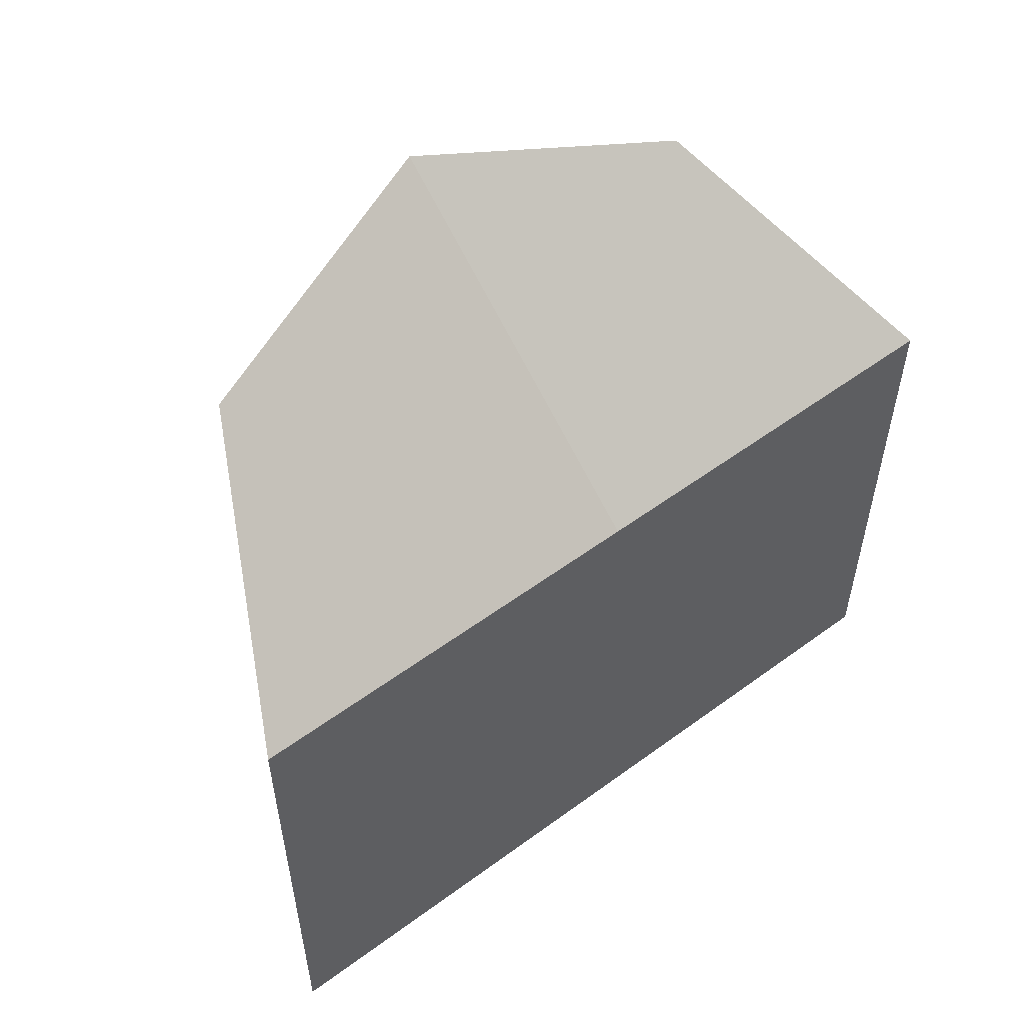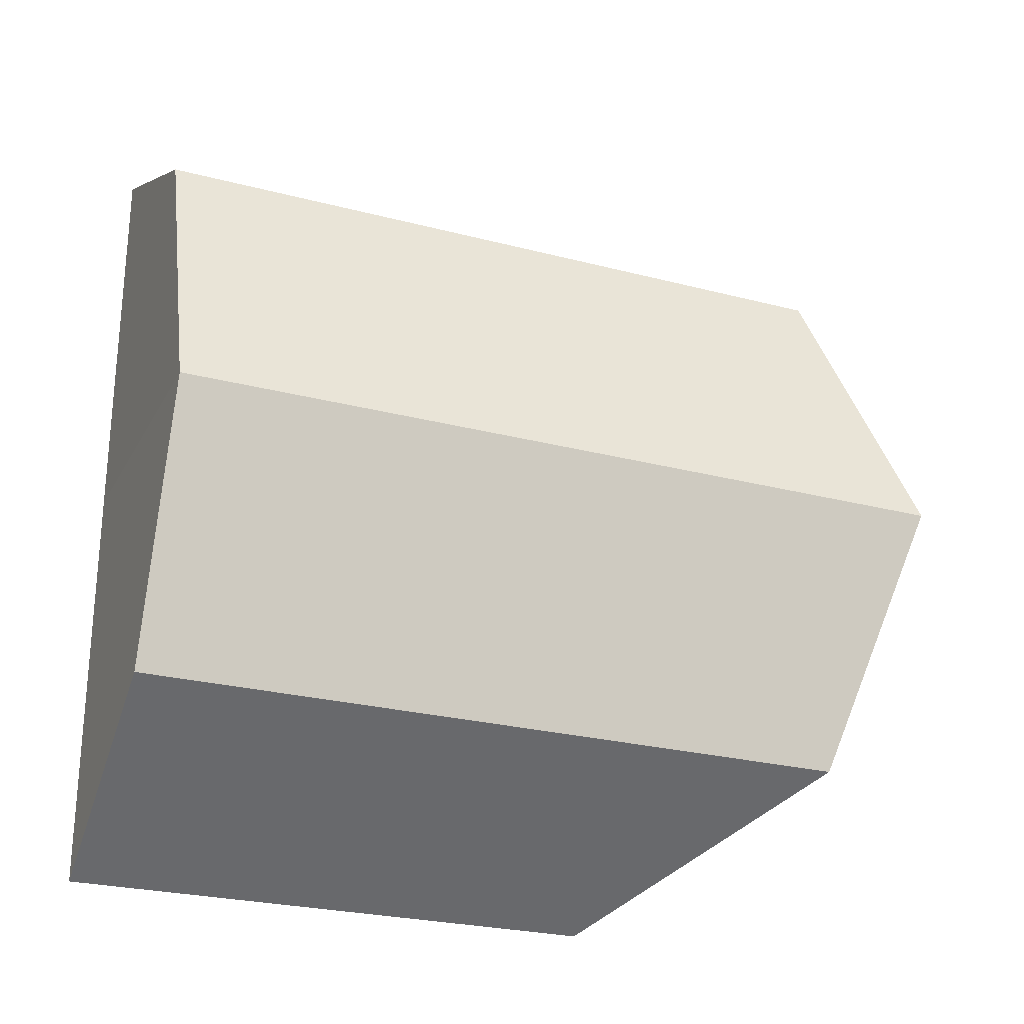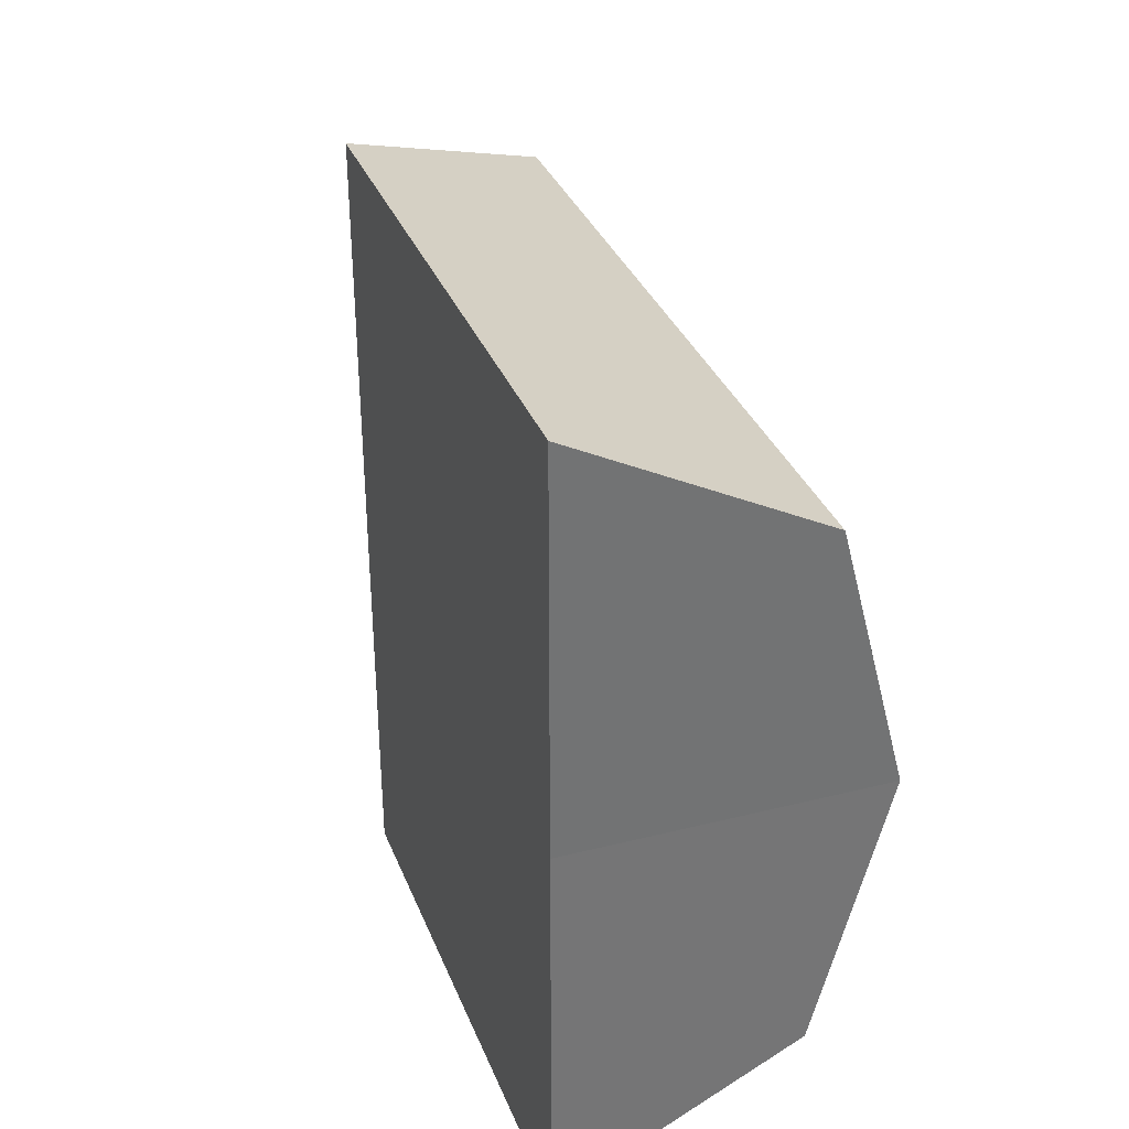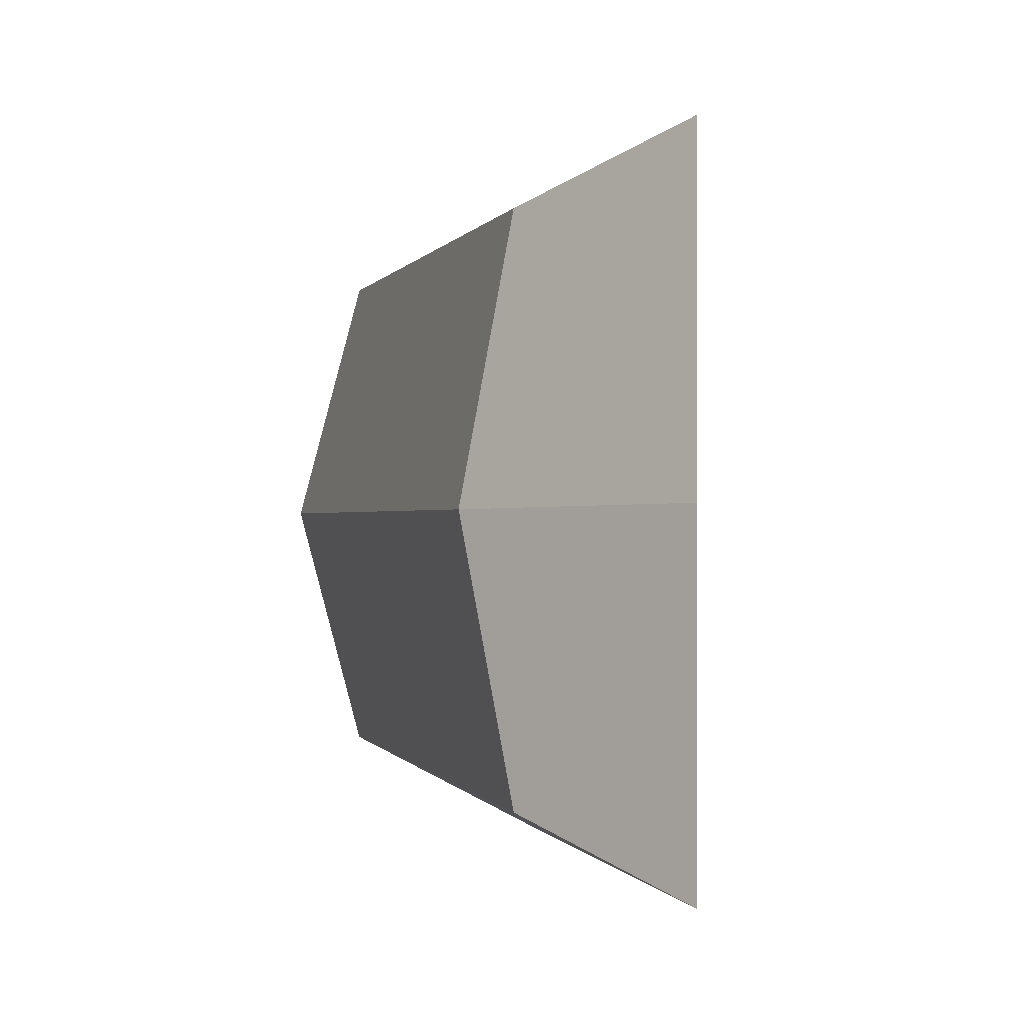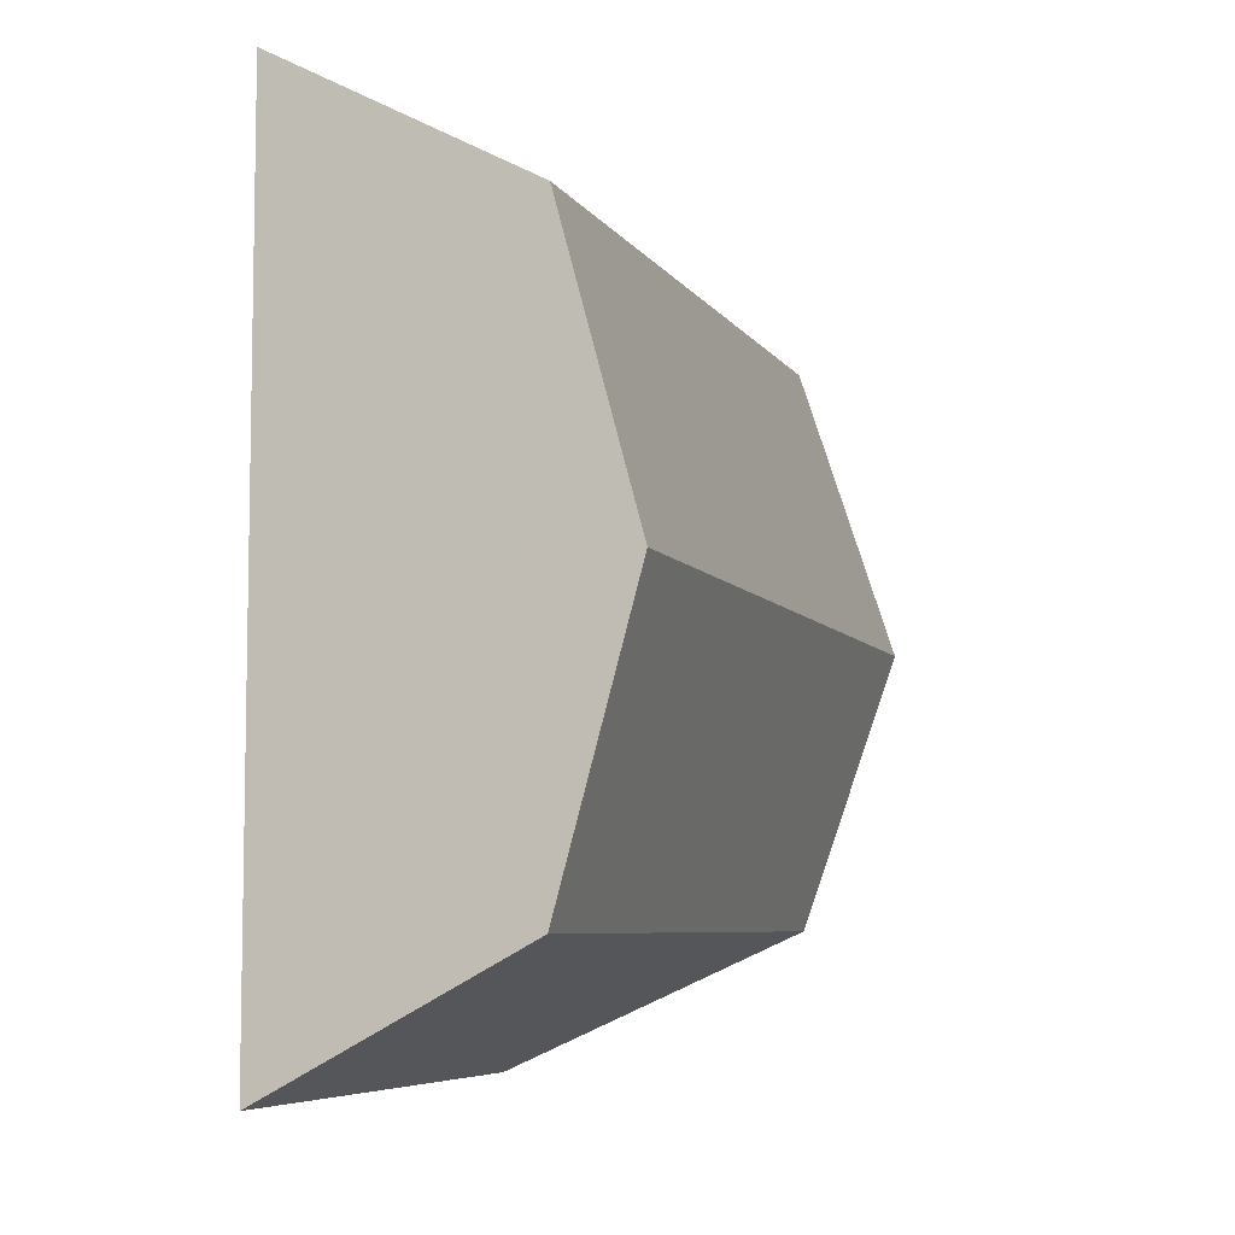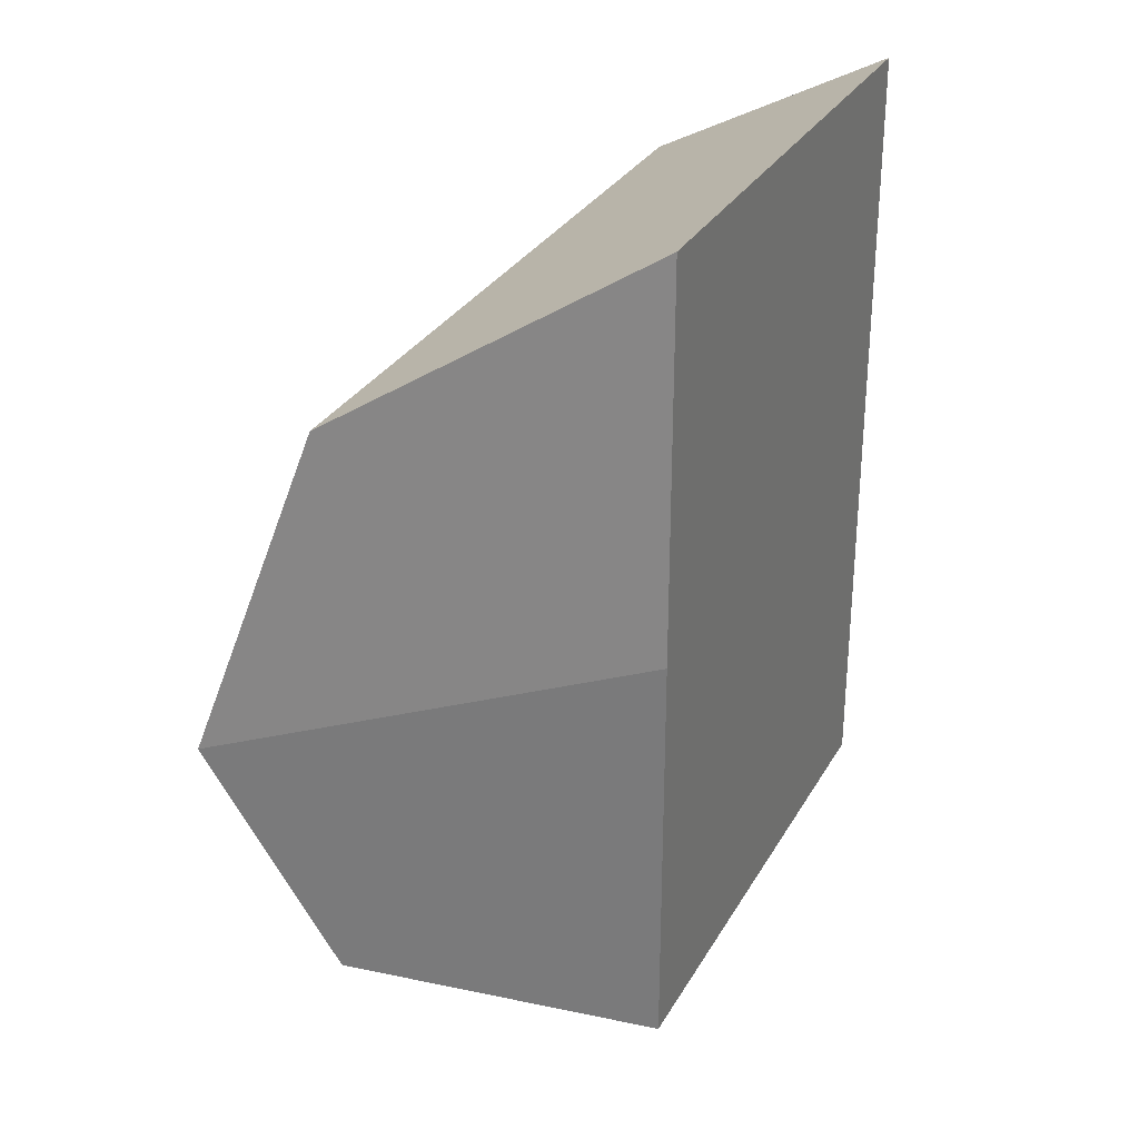
<metadata>
{"format":"obj","ext":"obj","renderer":"f3d","projection":"perspective","resolution":1024,"background":"white","views":[{"elev":54.9,"azim":-127.8,"up":"+Y"},{"elev":-25.9,"azim":67.5,"up":"+Z"},{"elev":34.5,"azim":-19.9,"up":"+Z"},{"elev":-0.3,"azim":164.8,"up":"+Z"},{"elev":-6.7,"azim":18.6,"up":"+Z"},{"elev":30.1,"azim":-155.2,"up":"+Z"}]}
</metadata>
<code>
o gourde_Cylinder.005
v 0.1098 0.4651 0.1651
v 0.1098 0.4651 -0.1651
v 0.2088 0.5385 -0.1122
v 0.2088 0.5385 0.1122
v 0.2388 0.5752 0
v 0.1098 0.2451 0.1651
v 0.1098 0.2451 -0.1651
v 0.2088 0.2435 -0.1122
v 0.2088 0.2435 0.1122
v 0.2388 0.2452 0
v 0.1098 0.2451 0.002951
v 0.1098 0.4651 0.003664
f 9 10 5 4
f 8 3 5 10
f 7 2 3 8
f 6 9 4 1
f 11 12 2 7
f 6 1 12 11
f 5 12 1 4
f 3 2 12 5
f 10 9 6 11
f 8 10 11 7

</code>
